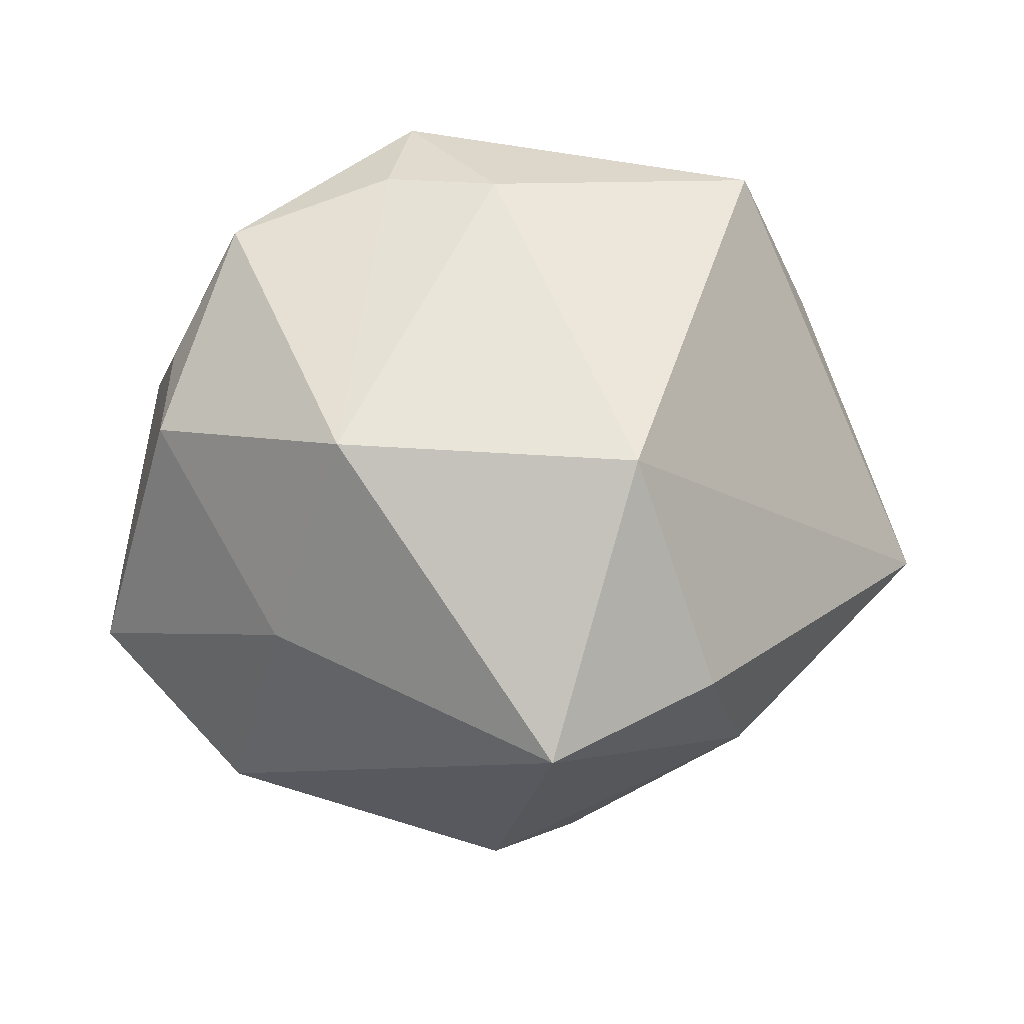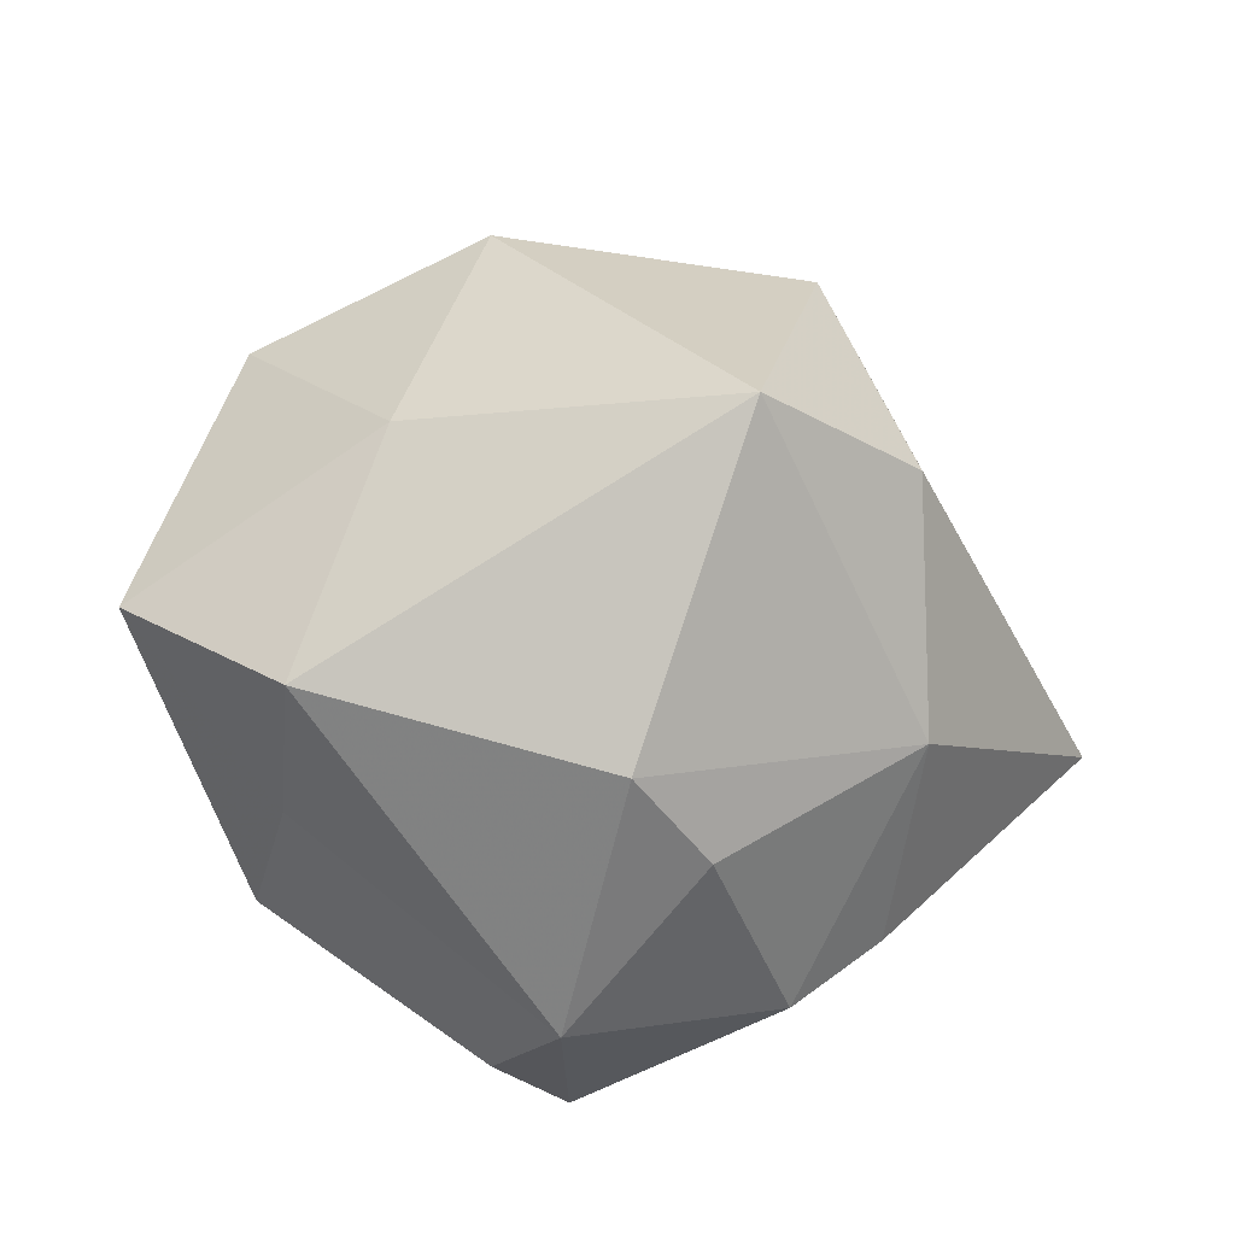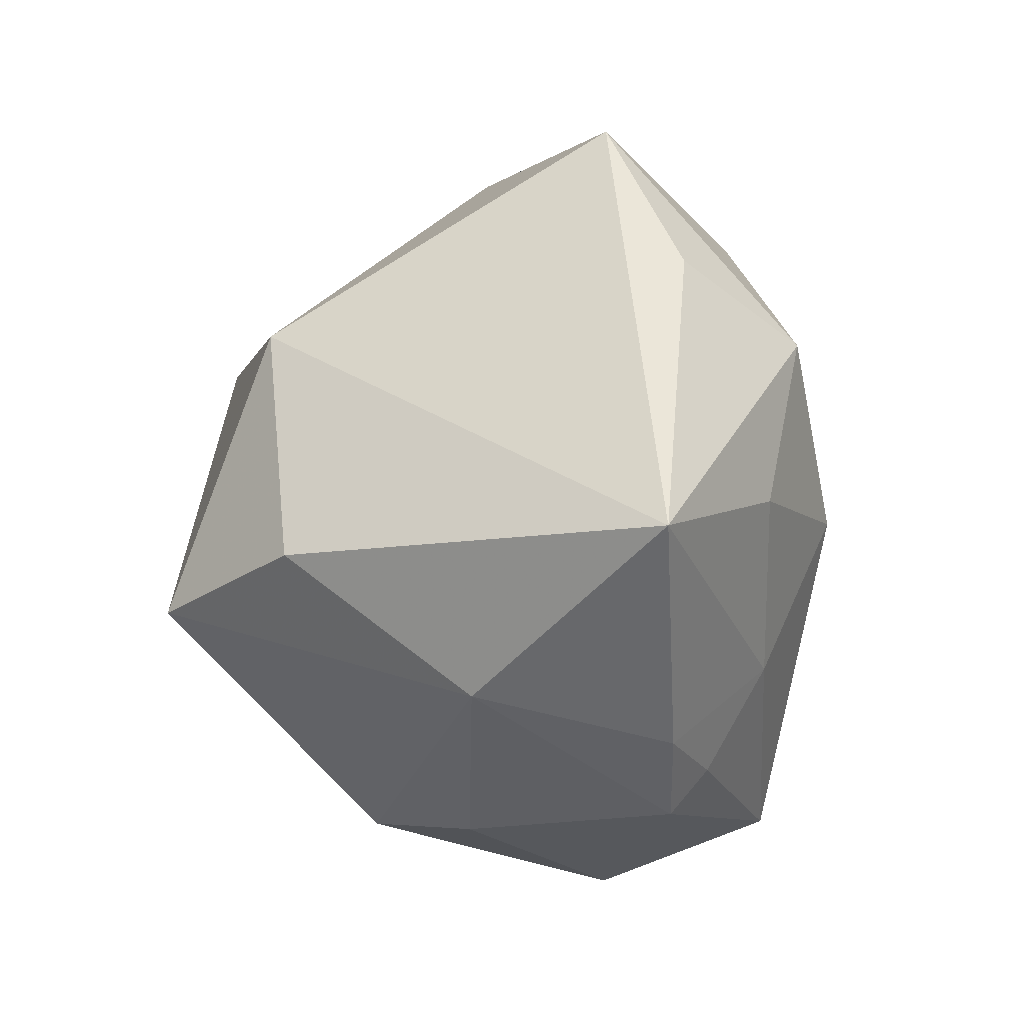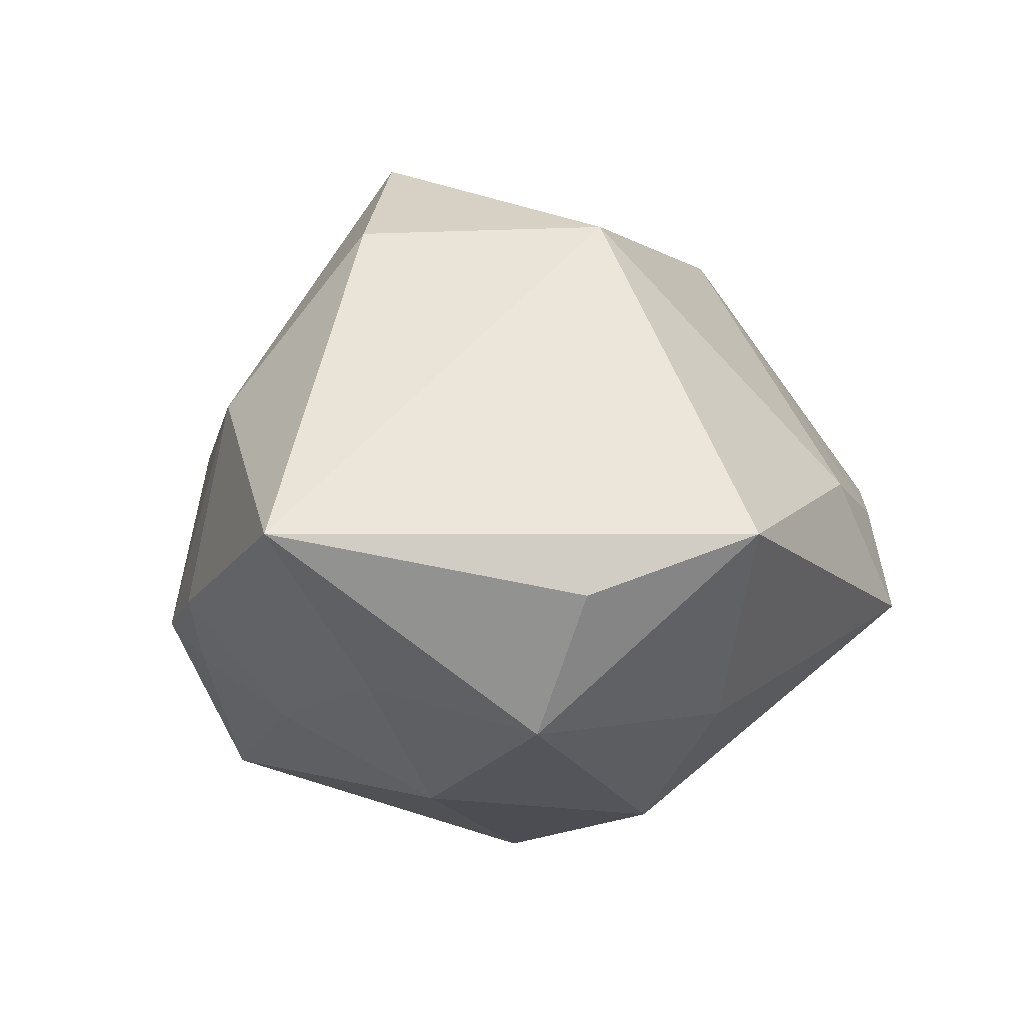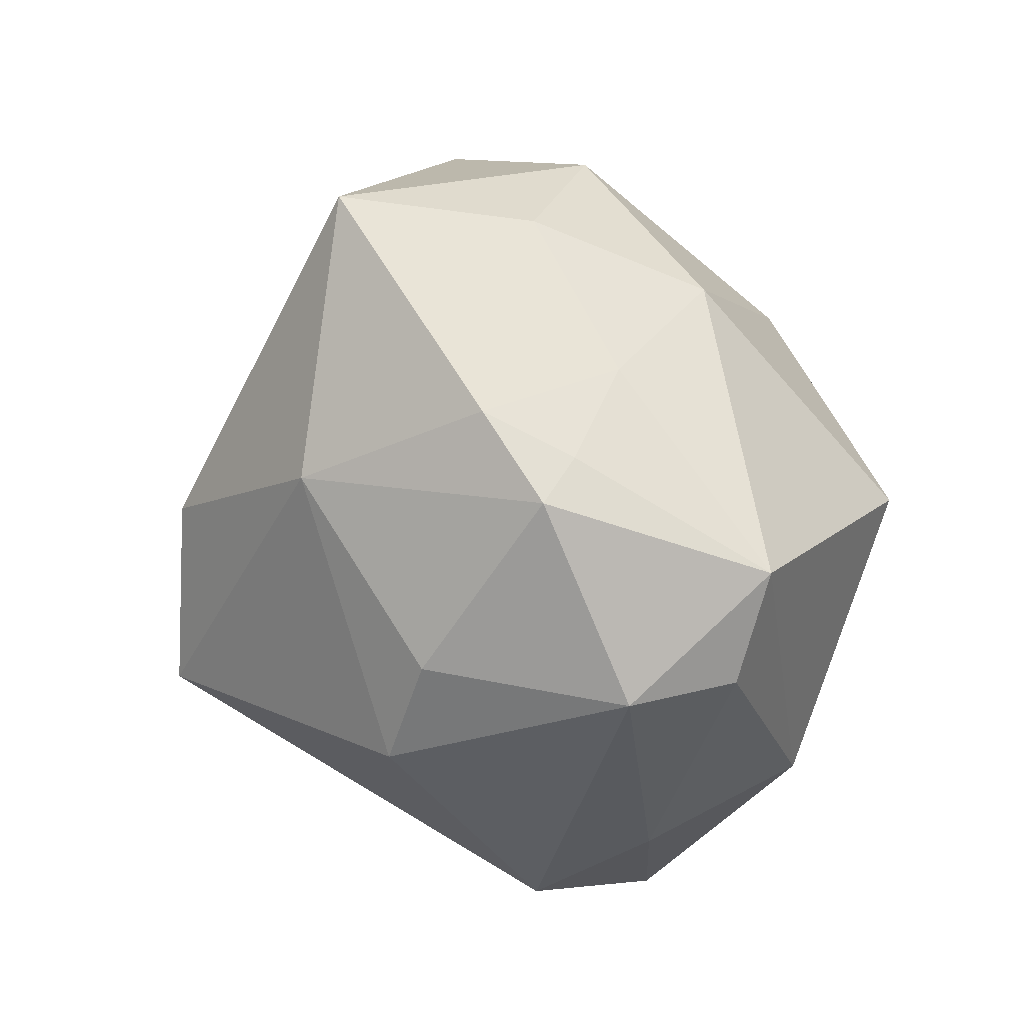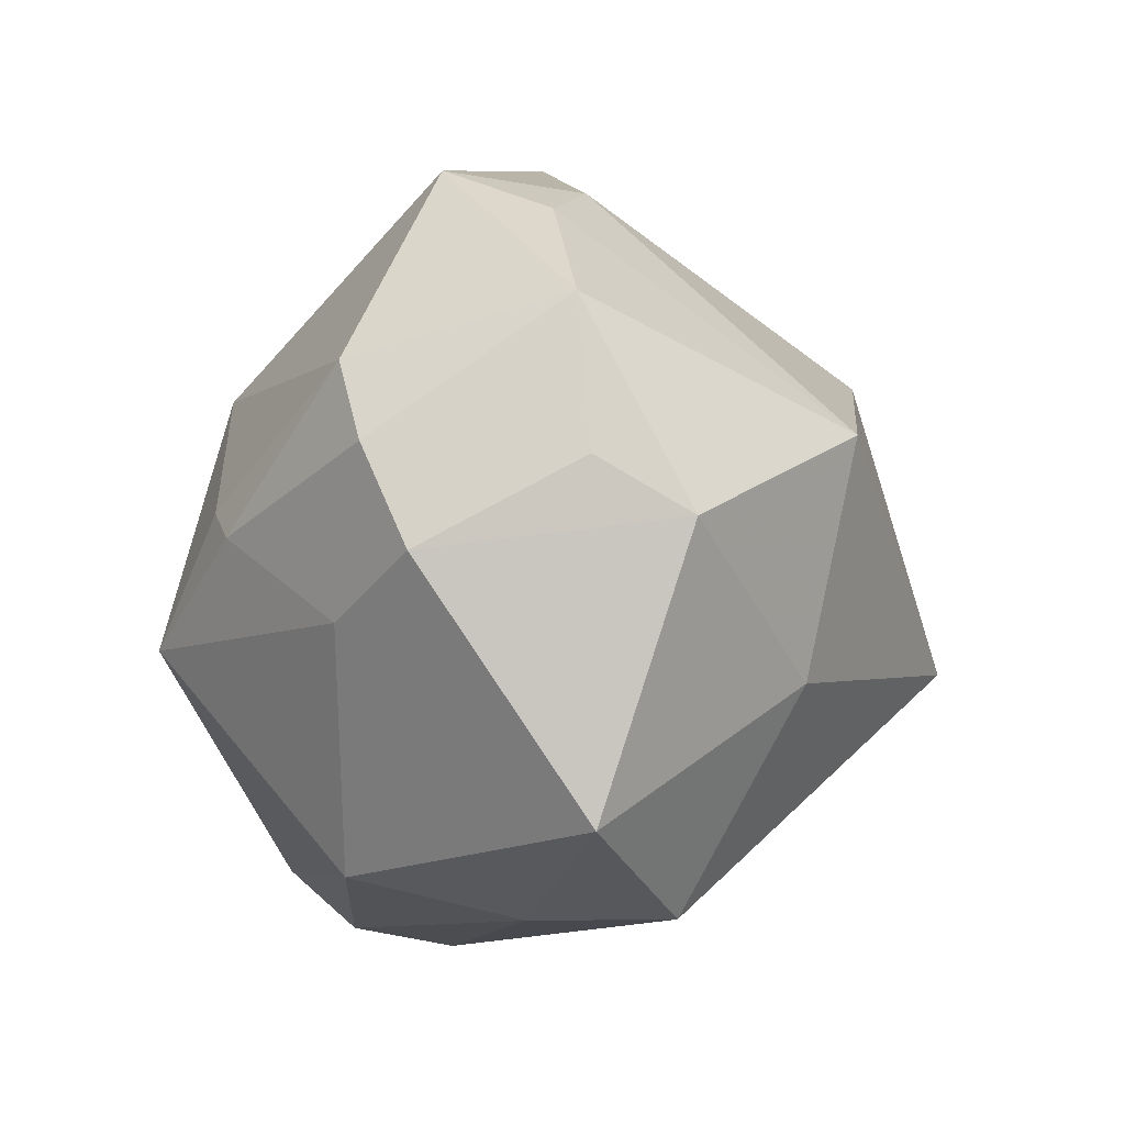
<metadata>
{"format":"obj","ext":"obj","renderer":"f3d","projection":"perspective","resolution":1024,"background":"white","views":[{"elev":19.2,"azim":1.5,"up":"+Y"},{"elev":-46.5,"azim":-9.9,"up":"+Y"},{"elev":-7.8,"azim":75.5,"up":"+Y"},{"elev":-2.3,"azim":113.1,"up":"+Z"},{"elev":-58.8,"azim":117.5,"up":"+Y"},{"elev":14.2,"azim":-86.5,"up":"+Y"}]}
</metadata>
<code>
v 0.02176 -0.03679 -0.01163
v 0.02996 0.04095 -0.00185
v -0.03059 -0.02889 0.01602
v -0.01006 0.04524 -0.009547
v -0.02277 0.008772 -0.03099
v -0.0008288 -0.04457 -0.01032
v 0.003019 -0.0373 -0.02941
v 0.03081 -0.02912 -0.009072
v 0.0008175 -0.03772 0.01848
v 0.03303 0.01641 -0.02368
v 0.03022 -0.0242 0.01395
v 0.01 -0.03845 0.009276
v -0.03758 0.02132 0.00737
v 0.02418 -0.02009 -0.02238
v 0.02571 -0.00867 0.03415
v -0.04692 -0.01367 0.008426
v -0.0158 0.01897 0.03378
v -0.006004 -0.04056 -0.02085
v -0.03673 0.02211 -0.01508
v 0.01505 0.03134 -0.02178
v -0.0135 -0.006156 -0.04043
v 0.02253 -0.03175 -0.01587
v -0.01696 0.009967 -0.03315
v -0.02913 -0.02999 0.0003208
v 0.003132 0.01794 -0.0346
v -0.02387 -0.005448 0.02884
v -0.03001 0.0359 0.00558
v 0.01688 0.01767 0.03463
v 0.03799 0.02428 -0.008488
v 0.0004038 0.04174 0.004882
v -0.03555 0.003443 -0.01807
v 0.05168 -0.007468 -0.001865
v -0.04252 0.01269 -0.00988
v 0.03696 -0.002326 -0.01862
v -0.02723 0.02829 -0.01828
v -0.03038 -0.02519 -0.01825
v -0.03788 0.0154 0.01769
v 0.007897 -0.01366 0.04478
v 0.02022 -0.002341 -0.03209
v -0.01221 0.04168 0.002108
f 17 38 28
f 12 1 11
f 30 17 28
f 38 17 26
f 16 3 26
f 26 3 38
f 16 26 37
f 37 26 17
f 21 36 31
f 6 1 12
f 16 36 24
f 24 3 16
f 24 36 18
f 18 6 24
f 24 6 3
f 15 11 32
f 38 11 15
f 15 32 28
f 28 38 15
f 5 23 21
f 21 31 5
f 5 31 19
f 35 5 19
f 23 5 35
f 25 35 4
f 23 35 25
f 21 23 25
f 40 30 4
f 17 30 40
f 4 30 2
f 28 32 2
f 2 30 28
f 16 37 33
f 19 31 33
f 33 36 16
f 33 31 36
f 9 6 12
f 3 6 9
f 38 3 9
f 12 11 9
f 9 11 38
f 34 10 32
f 32 14 34
f 8 14 32
f 32 11 8
f 8 11 1
f 21 25 39
f 39 25 10
f 10 34 39
f 39 34 14
f 7 6 18
f 1 6 7
f 7 39 14
f 7 36 21
f 18 36 7
f 21 39 7
f 19 33 27
f 27 40 4
f 27 37 17
f 17 40 27
f 4 35 27
f 27 35 19
f 10 25 20
f 20 2 10
f 20 25 4
f 4 2 20
f 32 10 29
f 29 2 32
f 10 2 29
f 14 8 22
f 22 7 14
f 22 8 1
f 1 7 22
f 13 33 37
f 37 27 13
f 13 27 33

</code>
